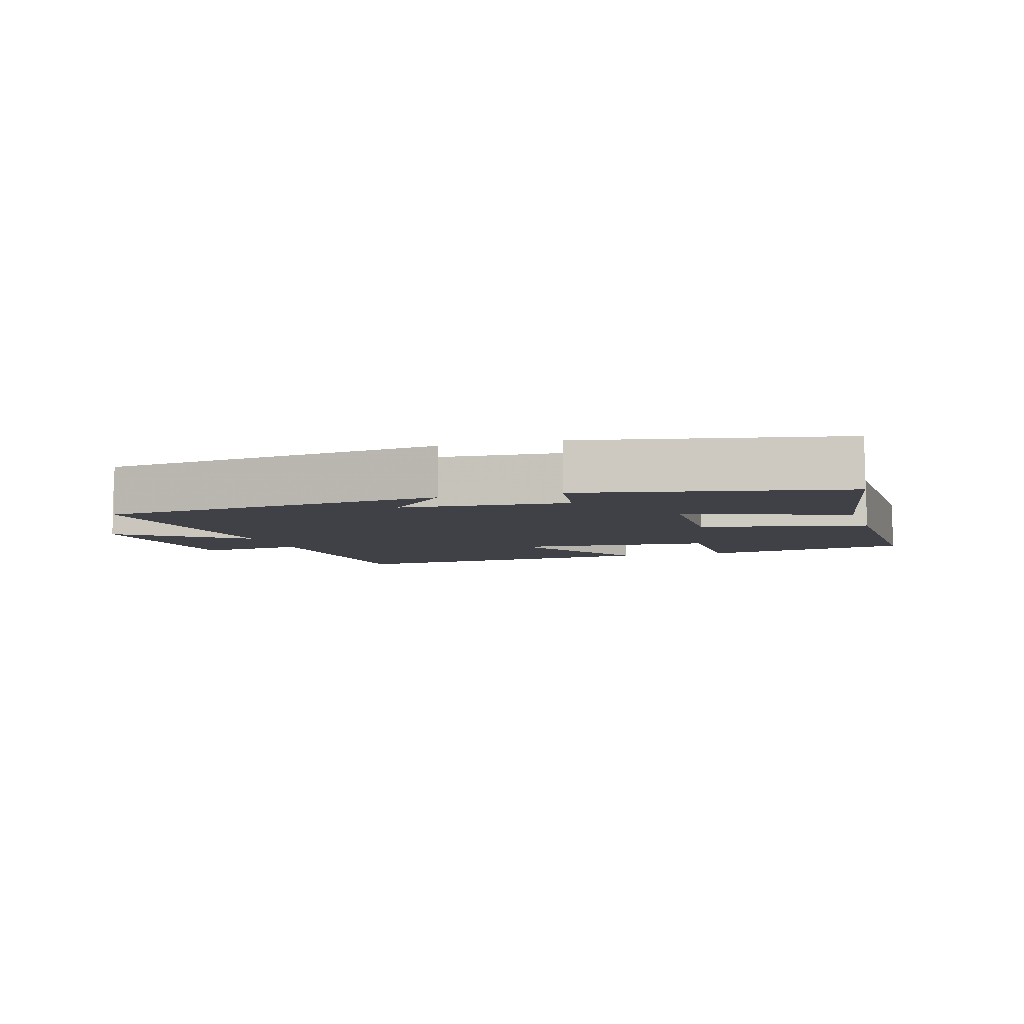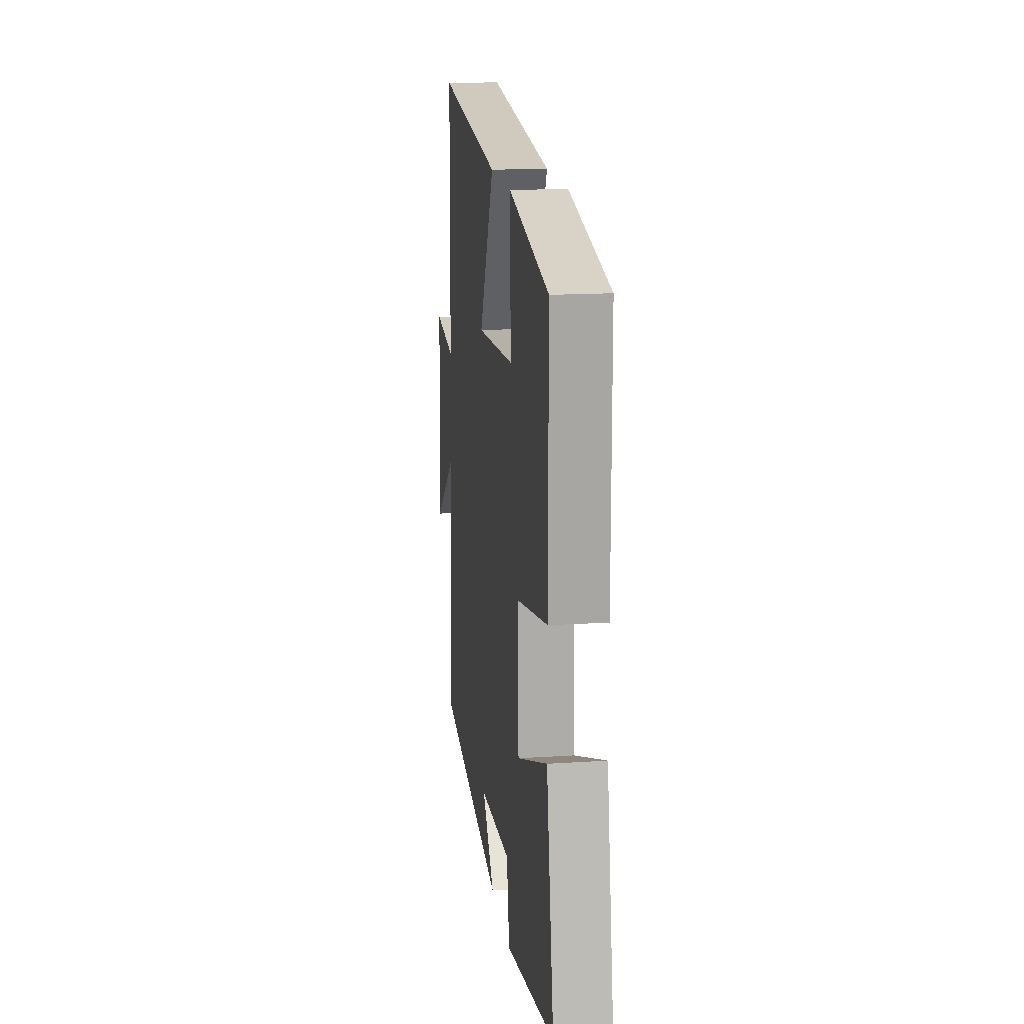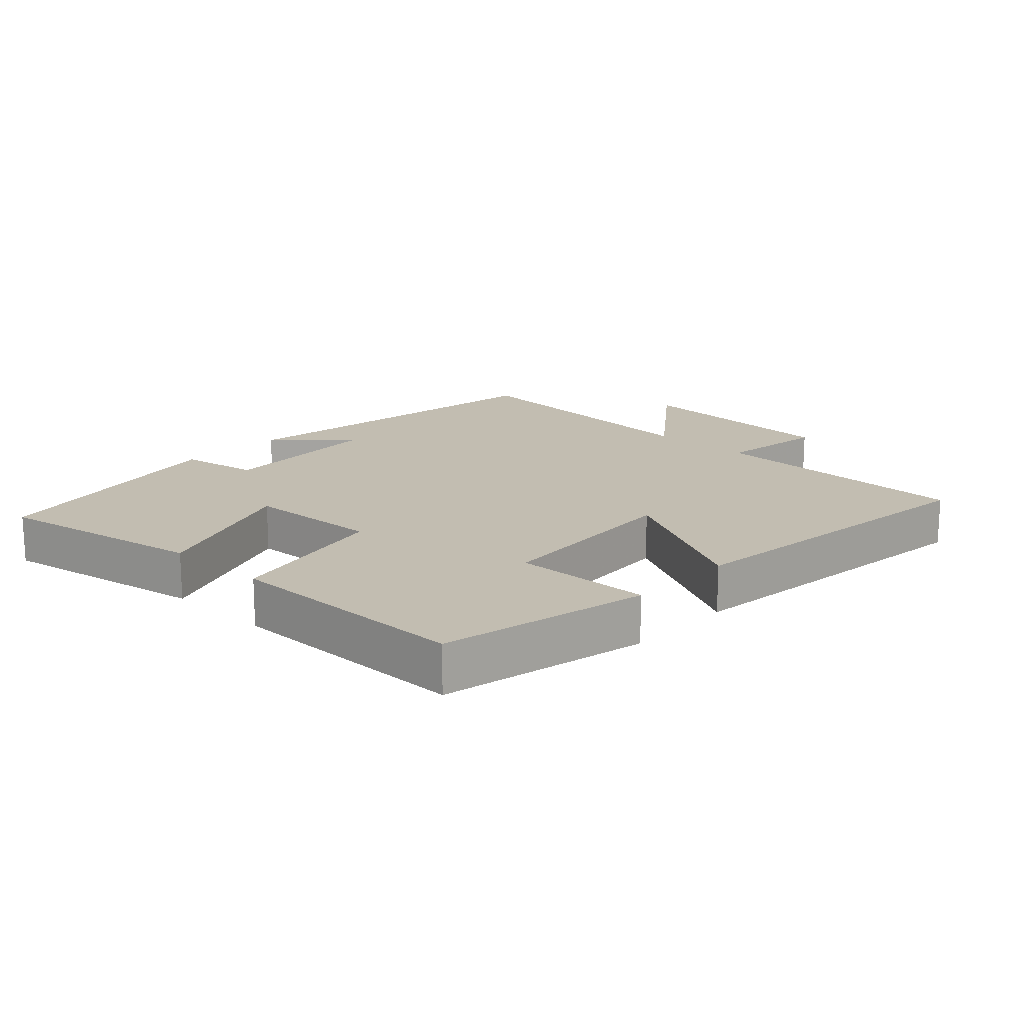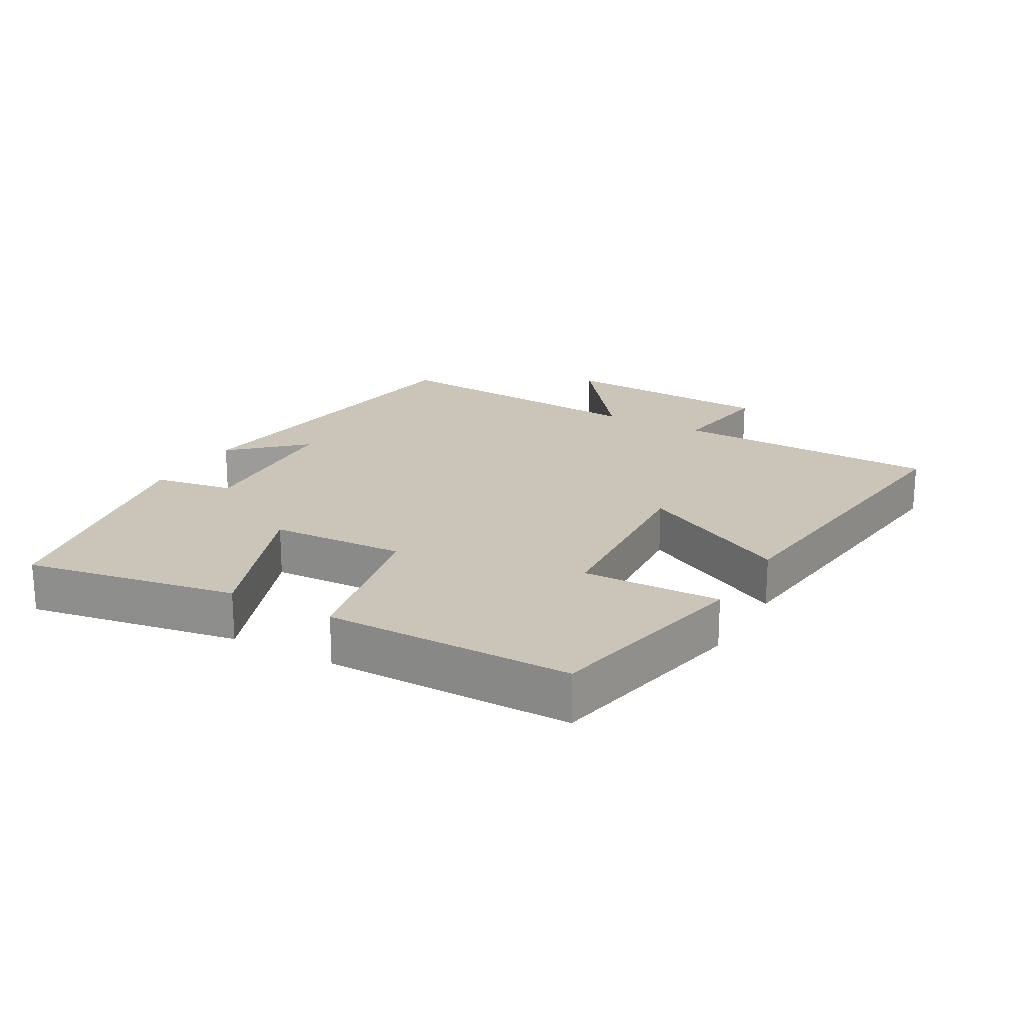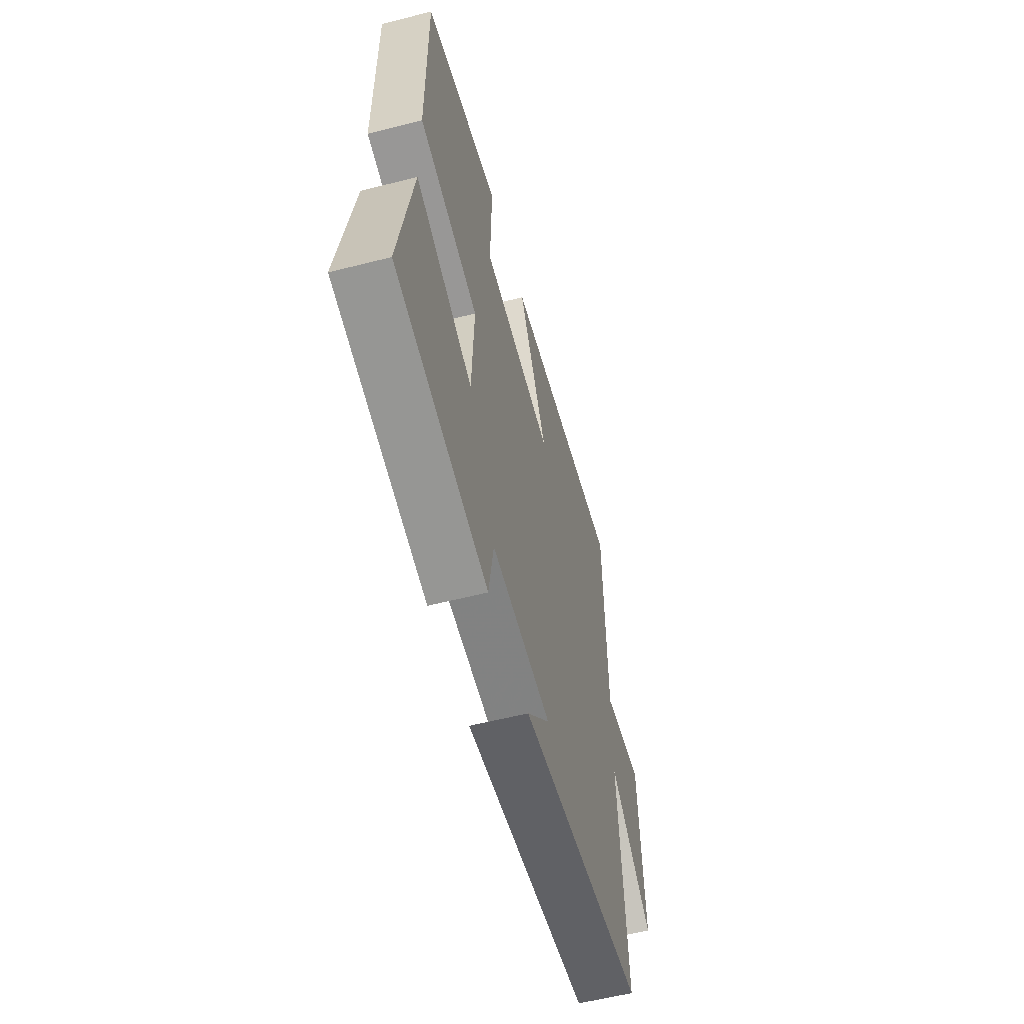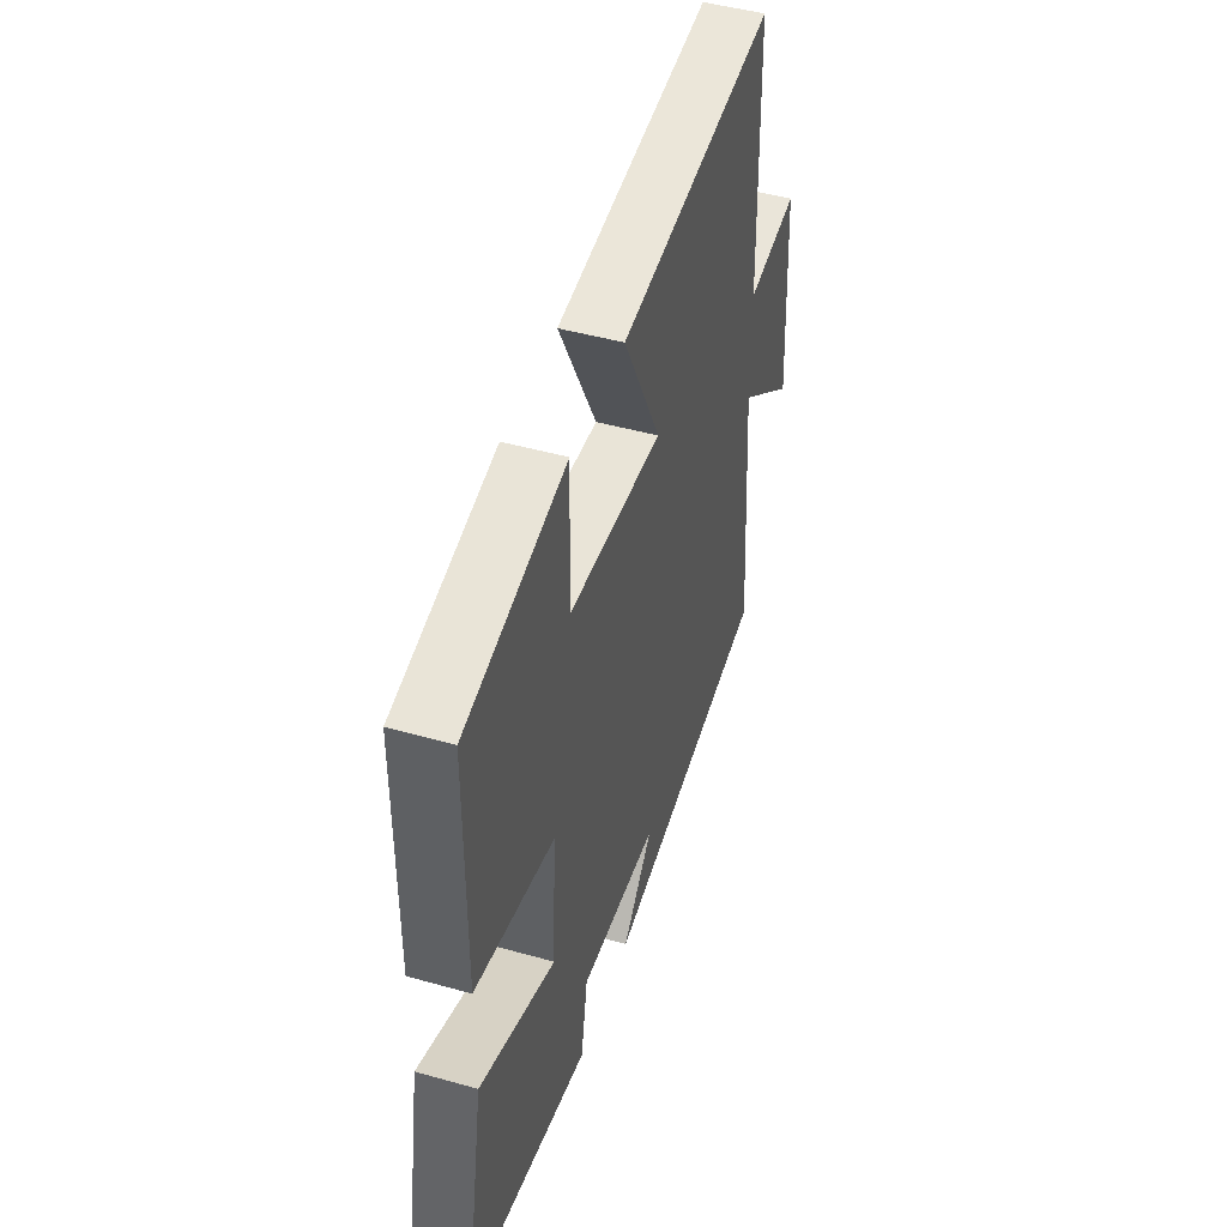
<metadata>
{"format":"obj","ext":"obj","renderer":"f3d","projection":"perspective","resolution":1024,"background":"white","views":[{"elev":-6.0,"azim":-162.8,"up":"+Y"},{"elev":16.4,"azim":-97.6,"up":"+Z"},{"elev":17.0,"azim":-46.7,"up":"+Y"},{"elev":20.3,"azim":-60.4,"up":"+Y"},{"elev":-57.2,"azim":-75.1,"up":"+Z"},{"elev":46.6,"azim":-72.2,"up":"+Z"}]}
</metadata>
<code>
v -0.557 0.07 -0.423
v -0.5 0.07 -0.104
v -0.261 0.07 -0.195
v -0.251 0.07 0.009
v -0.5 0.07 0.062
v -0.499 0.07 0.435
v -0.182 0.07 0.5
v -0.188 0.07 0.291
v 0.11 0.07 0.269
v -0.01 0.07 0.5
v 0.491 0.07 0.556
v 0.5 0.07 0.151
v 0.664 0.07 0.174
v 0.682 0.07 -0.154
v 0.5 0.07 -0.013
v 0.53 0.07 -0.428
v 0.003 0.07 -0.5
v 0.1 0.07 -0.395
v -0.15 0.07 -0.379
v -0.171 0.07 -0.5
v -0.557 0 -0.423
v -0.5 0 -0.104
v -0.261 0 -0.195
v -0.251 0 0.009
v -0.5 0 0.062
v -0.499 0 0.435
v -0.182 0 0.5
v -0.188 0 0.291
v 0.11 0 0.269
v -0.01 0 0.5
v 0.491 0 0.556
v 0.5 0 0.151
v 0.664 0 0.174
v 0.682 0 -0.154
v 0.5 0 -0.013
v 0.53 0 -0.428
v 0.003 0 -0.5
v 0.1 0 -0.395
v -0.15 0 -0.379
v -0.171 0 -0.5
f 1 2 3
f 20 1 3
f 19 20 3
f 18 19 3 4
f 15 16 17 18
f 15 18 4
f 12 13 14 15
f 11 12 15
f 10 11 15
f 9 10 15
f 15 4 5
f 9 15 5
f 8 9 5
f 5 6 7 8
f 23 22 21
f 23 21 40
f 23 40 39
f 24 23 39 38
f 38 37 36 35
f 24 38 35
f 35 34 33 32
f 35 32 31
f 35 31 30
f 35 30 29
f 25 24 35
f 25 35 29
f 25 29 28
f 28 27 26 25
f 1 21 22 2
f 2 22 23 3
f 3 23 24 4
f 4 24 25 5
f 5 25 26 6
f 6 26 27 7
f 7 27 28 8
f 8 28 29 9
f 9 29 30 10
f 10 30 31 11
f 11 31 32 12
f 12 32 33 13
f 13 33 34 14
f 14 34 35 15
f 15 35 36 16
f 16 36 37 17
f 17 37 38 18
f 18 38 39 19
f 19 39 40 20
f 20 40 21 1

</code>
